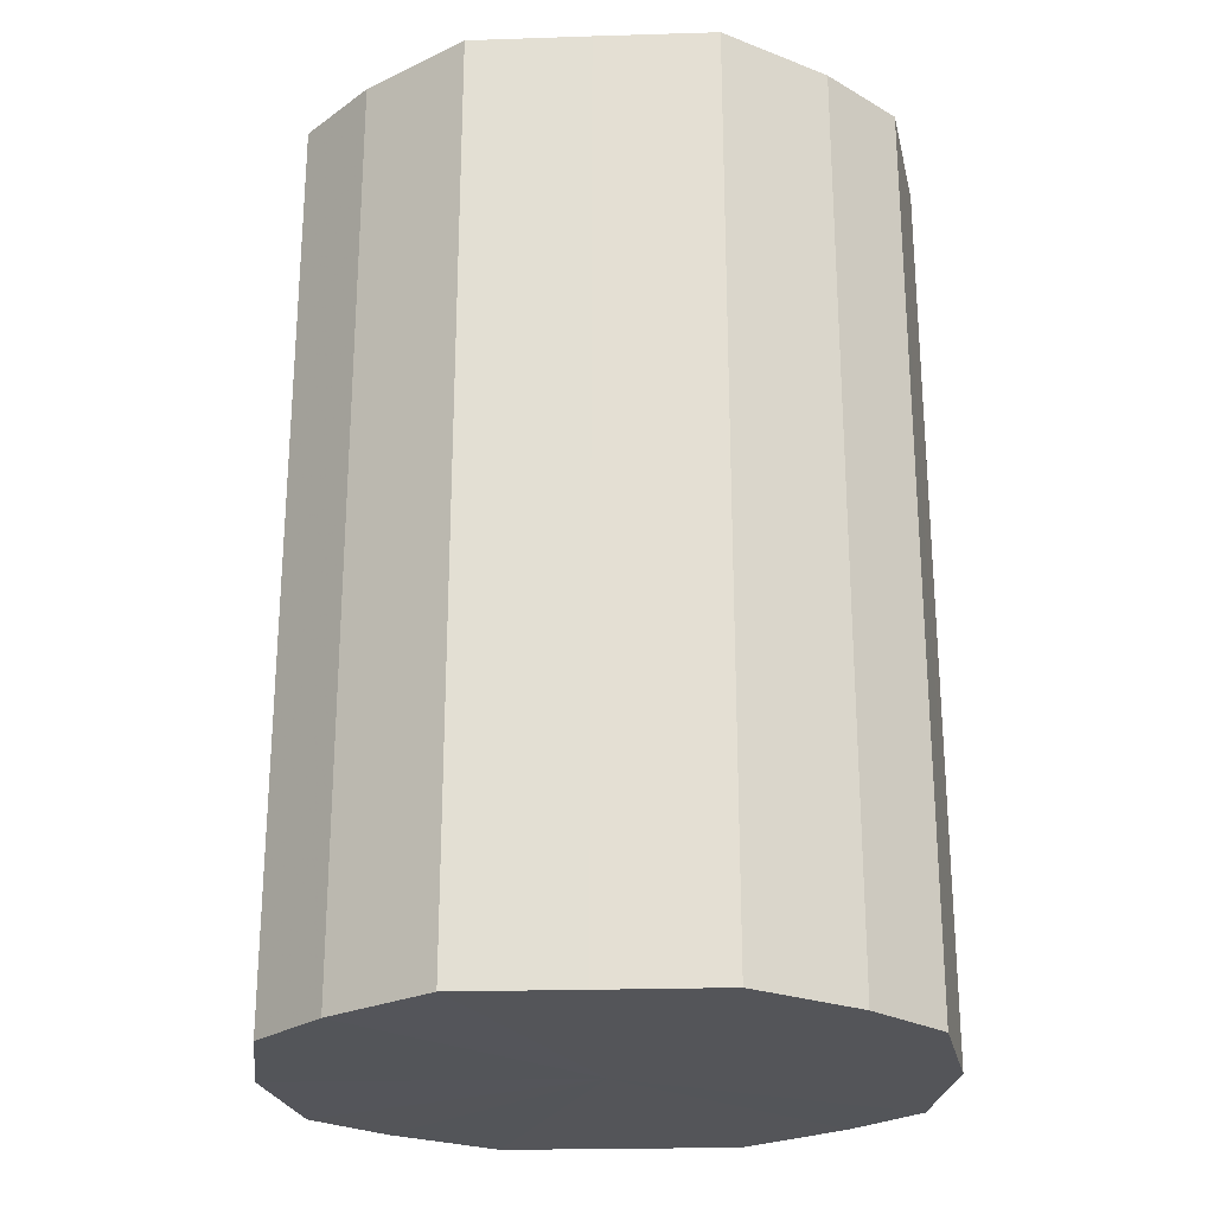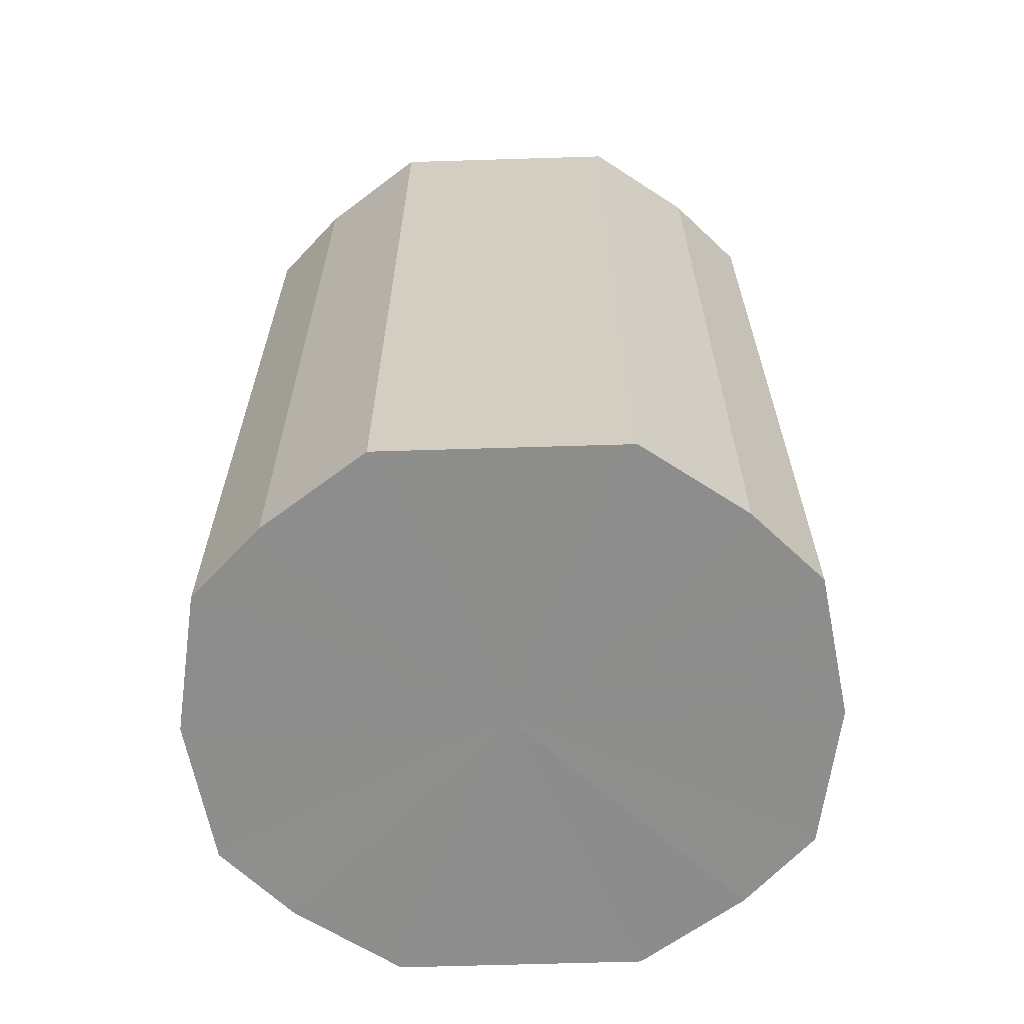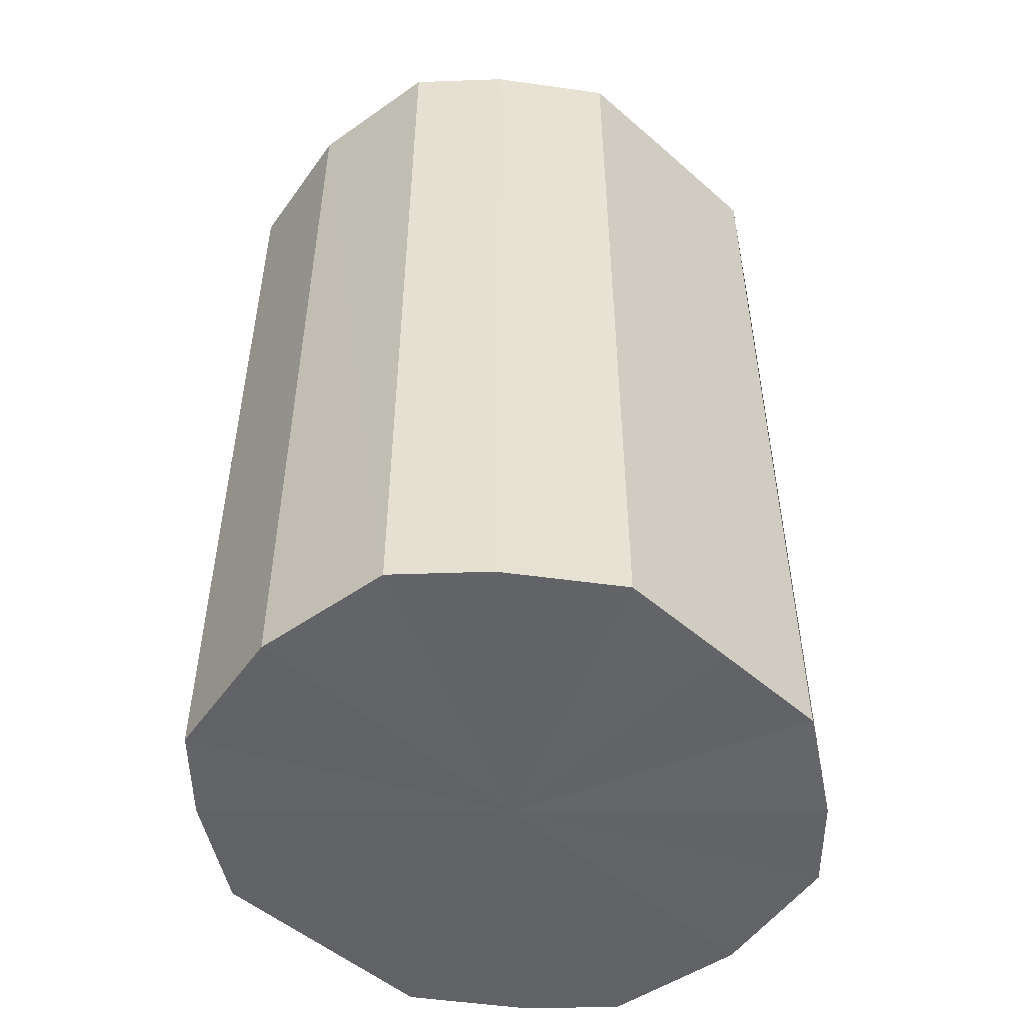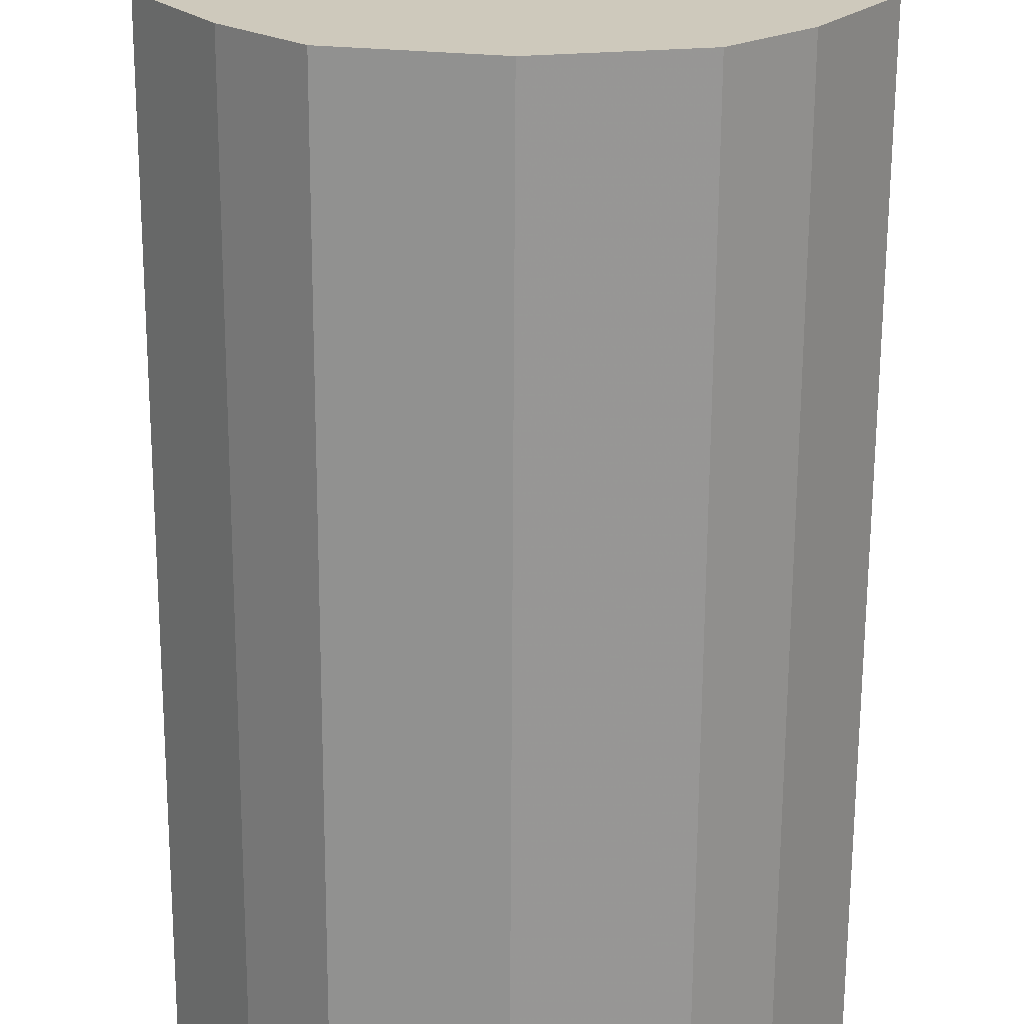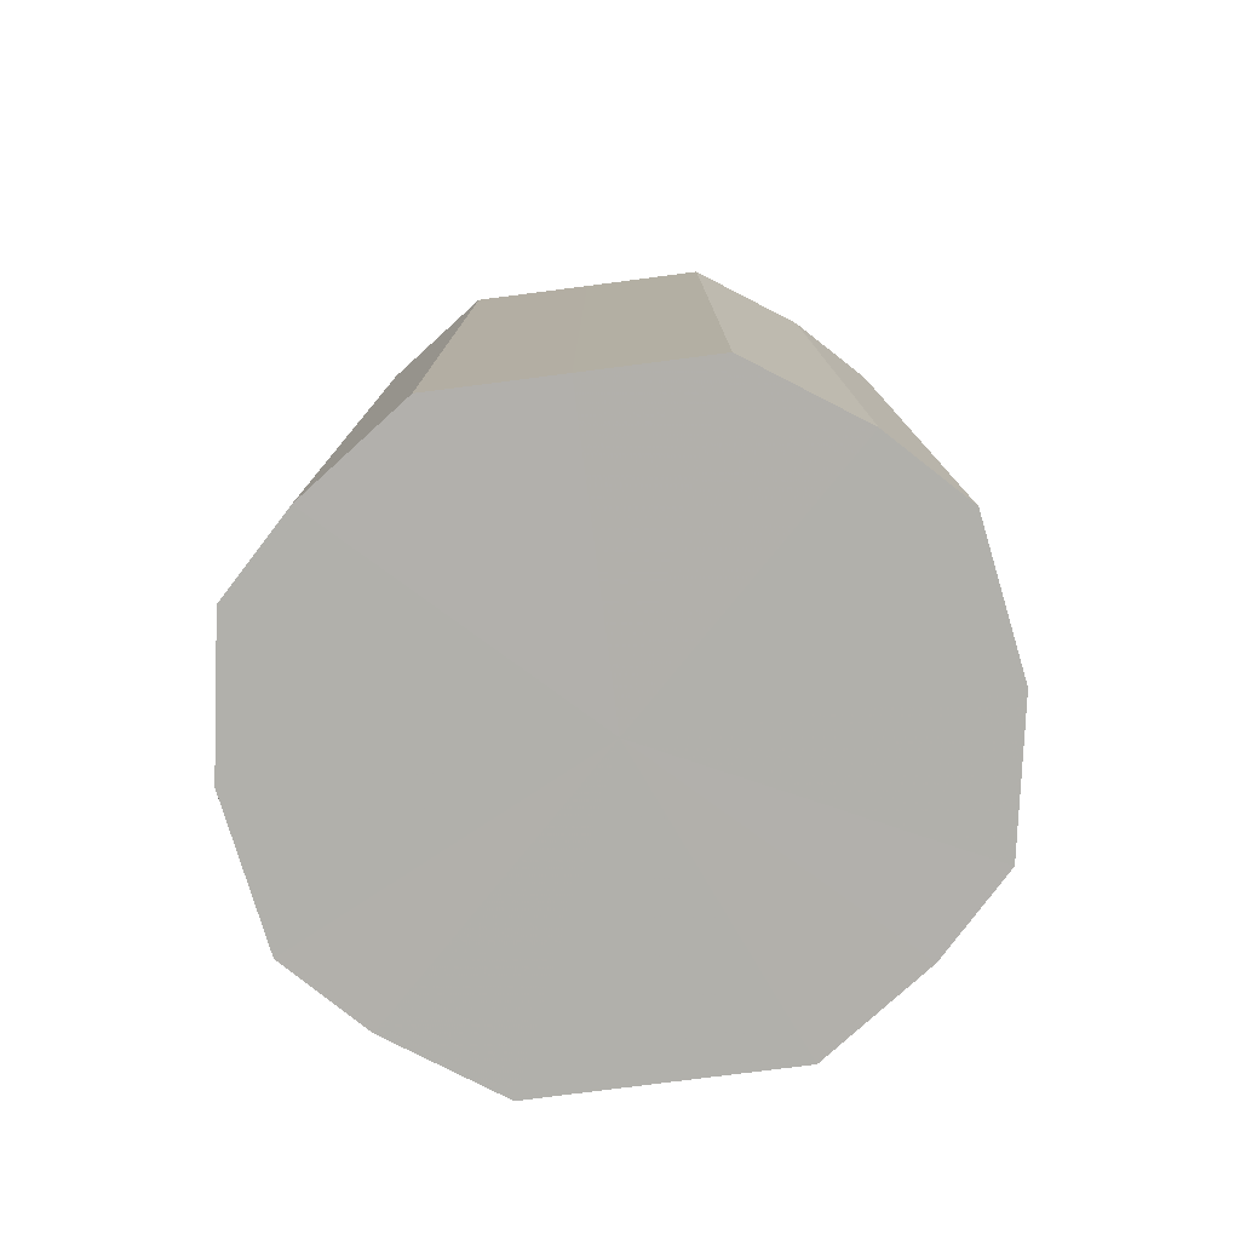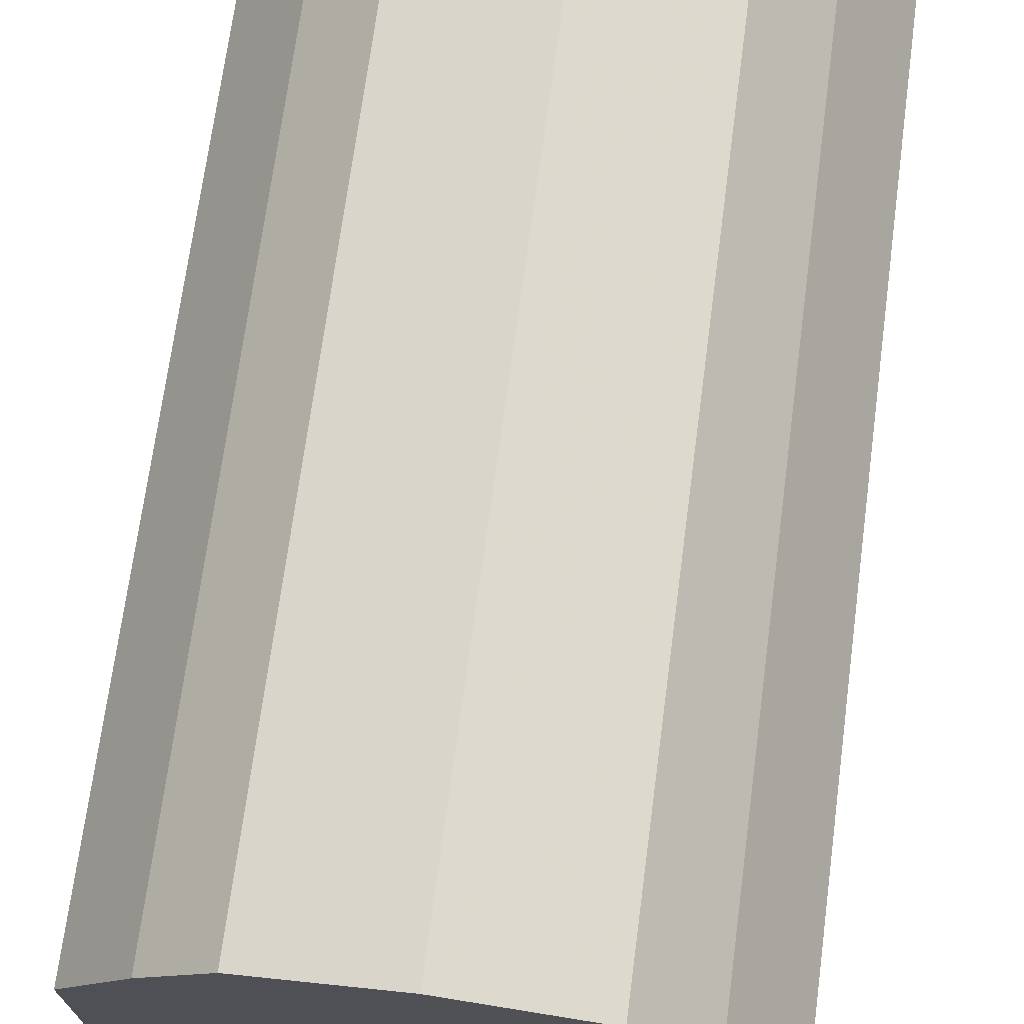
<metadata>
{"format":"obj","ext":"obj","renderer":"f3d","projection":"perspective","resolution":1024,"background":"white","views":[{"elev":-24.7,"azim":-87.2,"up":"+Y"},{"elev":-64.6,"azim":91.8,"up":"+Y"},{"elev":-50.9,"azim":-133.6,"up":"+Y"},{"elev":-67.7,"azim":179.7,"up":"+Z"},{"elev":-78.5,"azim":97.3,"up":"+Y"},{"elev":70.9,"azim":-172.4,"up":"+Z"}]}
</metadata>
<code>
o 17275
v 2201 1866 4.2
v 2201 1866 4.203
v 2201 1866 4.2
v 2201 1866 4.213
v 2201 1866 4.203
v 2201 1866 4.203
v 2201 1866 4.203
v 2201 1866 4.227
v 2201 1866 4.213
v 2201 1866 4.213
v 2201 1866 4.213
v 2201 1866 4.244
v 2201 1866 4.227
v 2201 1866 4.227
v 2201 1866 4.227
v 2201 1866 4.261
v 2201 1866 4.244
v 2201 1866 4.244
v 2201 1866 4.244
v 2201 1866 4.276
v 2201 1866 4.261
v 2201 1866 4.261
v 2201 1866 4.261
v 2201 1866 4.286
v 2201 1866 4.276
v 2201 1866 4.276
v 2201 1866 4.276
v 2201 1866 4.289
v 2201 1866 4.286
v 2201 1866 4.286
v 2201 1866 4.286
v 2201 1866 4.289
v 2201 1866 4.2
v 2201 1866 4.203
v 2201 1866 4.203
v 2201 1866 4.213
v 2201 1866 4.213
v 2201 1866 4.203
v 2201 1866 4.2
v 2201 1866 4.213
v 2201 1866 4.203
v 2201 1866 4.227
v 2201 1866 4.227
v 2201 1866 4.227
v 2201 1866 4.213
v 2201 1866 4.244
v 2201 1866 4.227
v 2201 1866 4.244
v 2201 1866 4.244
v 2201 1866 4.261
v 2201 1866 4.244
v 2201 1866 4.276
v 2201 1866 4.261
v 2201 1866 4.261
v 2201 1866 4.261
v 2201 1866 4.286
v 2201 1866 4.276
v 2201 1866 4.289
v 2201 1866 4.286
v 2201 1866 4.276
v 2201 1866 4.276
v 2201 1866 4.286
v 2201 1866 4.289
v 2201 1866 4.286
v 2201 1866 4.244
v 2201 1866 4.203
v 2201 1866 4.2
v 2201 1866 4.213
v 2201 1866 4.203
v 2201 1866 4.227
v 2201 1866 4.213
v 2201 1866 4.244
v 2201 1866 4.227
v 2201 1866 4.261
v 2201 1866 4.244
v 2201 1866 4.276
v 2201 1866 4.261
v 2201 1866 4.286
v 2201 1866 4.276
v 2201 1866 4.289
v 2201 1866 4.286
v 2201 1866 4.244
v 2201 1866 4.2
v 2201 1866 4.203
v 2201 1866 4.203
v 2201 1866 4.213
v 2201 1866 4.213
v 2201 1866 4.227
v 2201 1866 4.227
v 2201 1866 4.244
v 2201 1866 4.244
v 2201 1866 4.261
v 2201 1866 4.261
v 2201 1866 4.276
v 2201 1866 4.276
v 2201 1866 4.286
v 2201 1866 4.286
v 2201 1866 4.289
f 1 2 3
f 2 4 5
f 6 1 7
f 4 8 9
f 10 6 11
f 8 12 13
f 14 10 15
f 12 16 17
f 18 14 19
f 16 20 21
f 22 18 23
f 20 24 25
f 26 22 27
f 24 28 29
f 30 26 31
f 28 30 32
f 33 34 35
f 35 36 37
f 38 39 33
f 40 41 38
f 37 42 43
f 44 45 40
f 46 47 44
f 43 48 49
f 50 51 46
f 52 53 50
f 49 54 55
f 56 57 52
f 58 59 56
f 55 60 61
f 62 63 58
f 61 64 62
f 65 66 67
f 65 68 66
f 65 67 69
f 65 70 68
f 65 69 71
f 65 72 70
f 65 71 73
f 65 74 72
f 65 73 75
f 65 76 74
f 65 75 77
f 65 78 76
f 65 77 79
f 65 80 78
f 65 79 81
f 65 81 80
f 82 83 84
f 82 85 83
f 82 84 86
f 82 87 85
f 82 86 88
f 82 89 87
f 82 88 90
f 82 91 89
f 82 90 92
f 82 93 91
f 82 92 94
f 82 95 93
f 82 94 96
f 82 97 95
f 82 96 98
f 82 98 97

</code>
